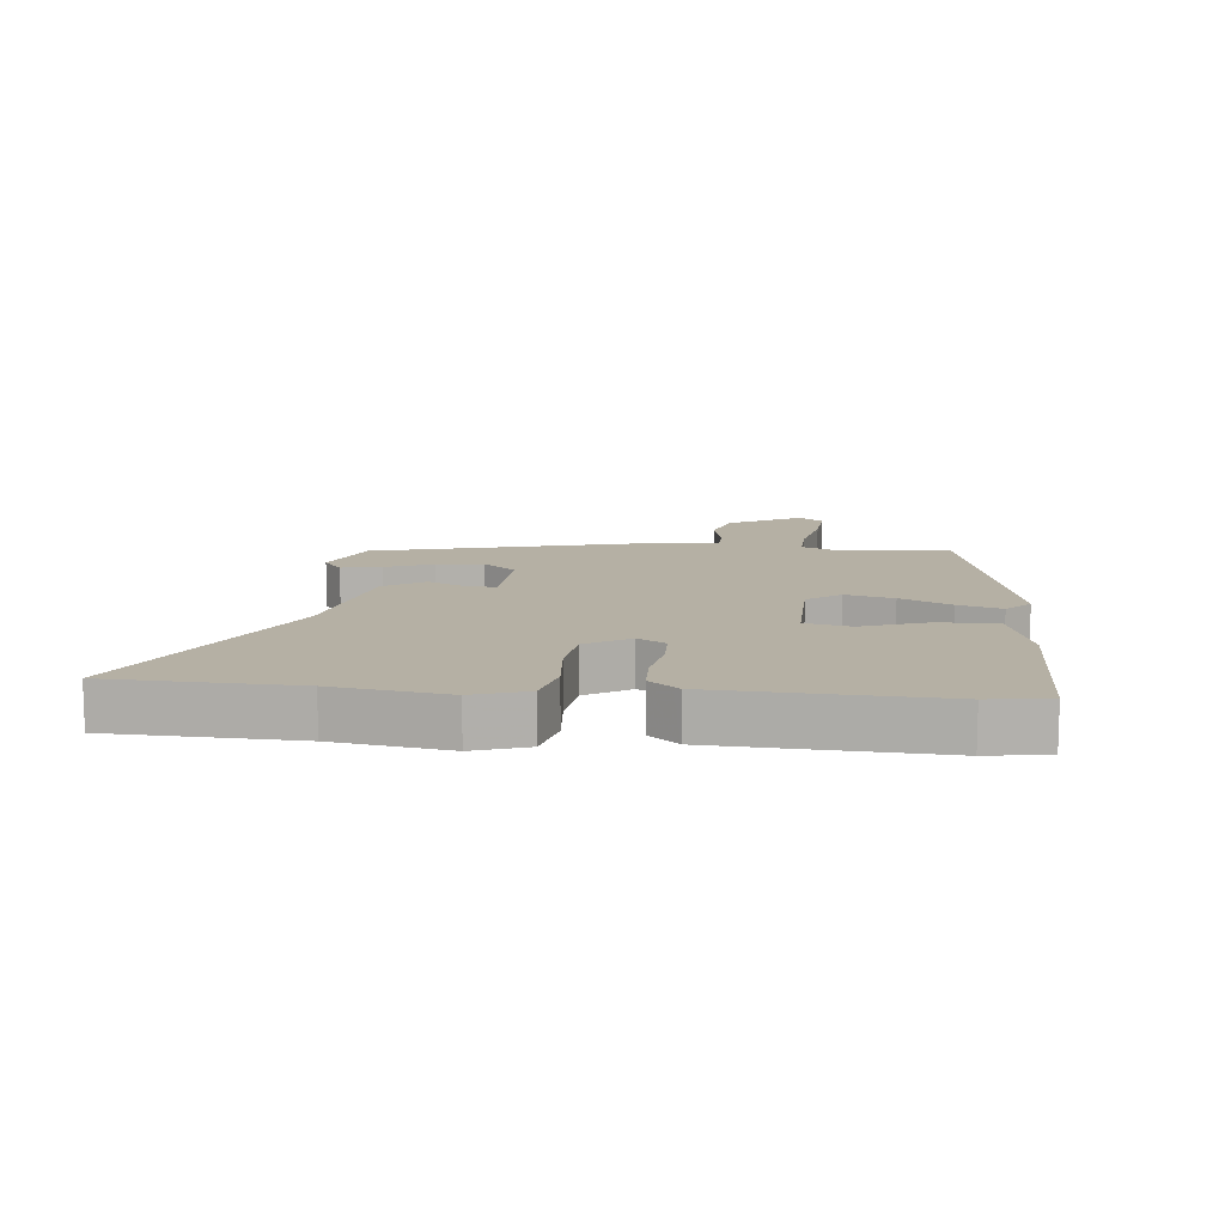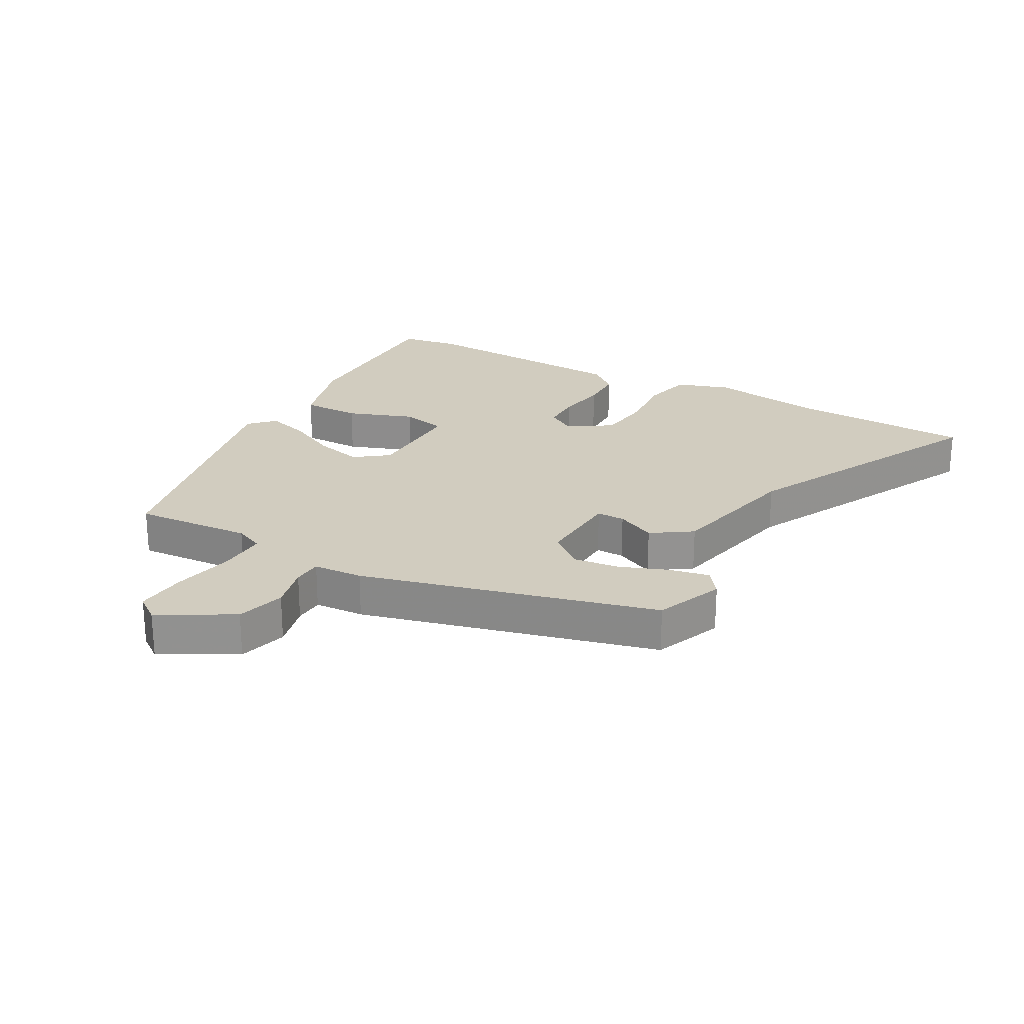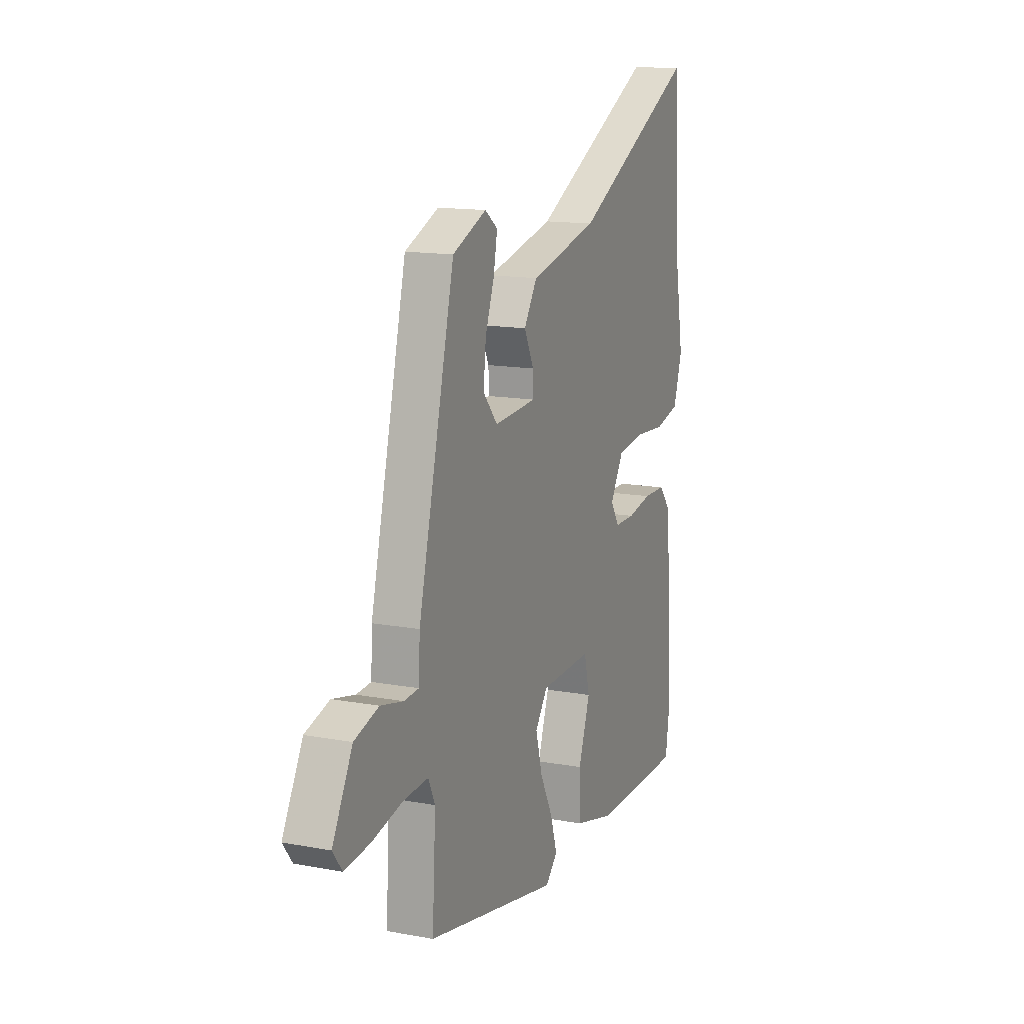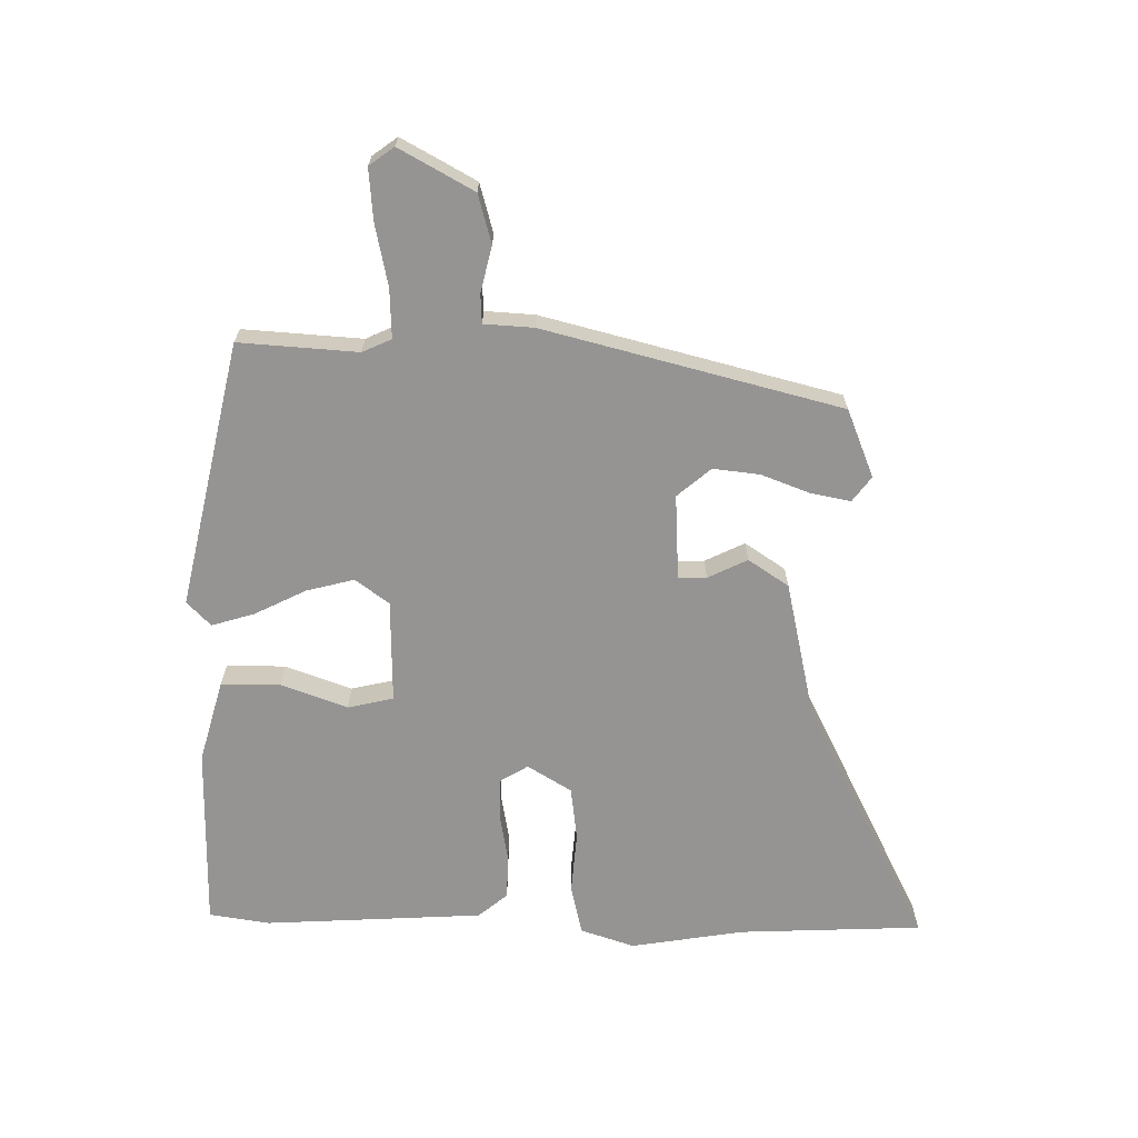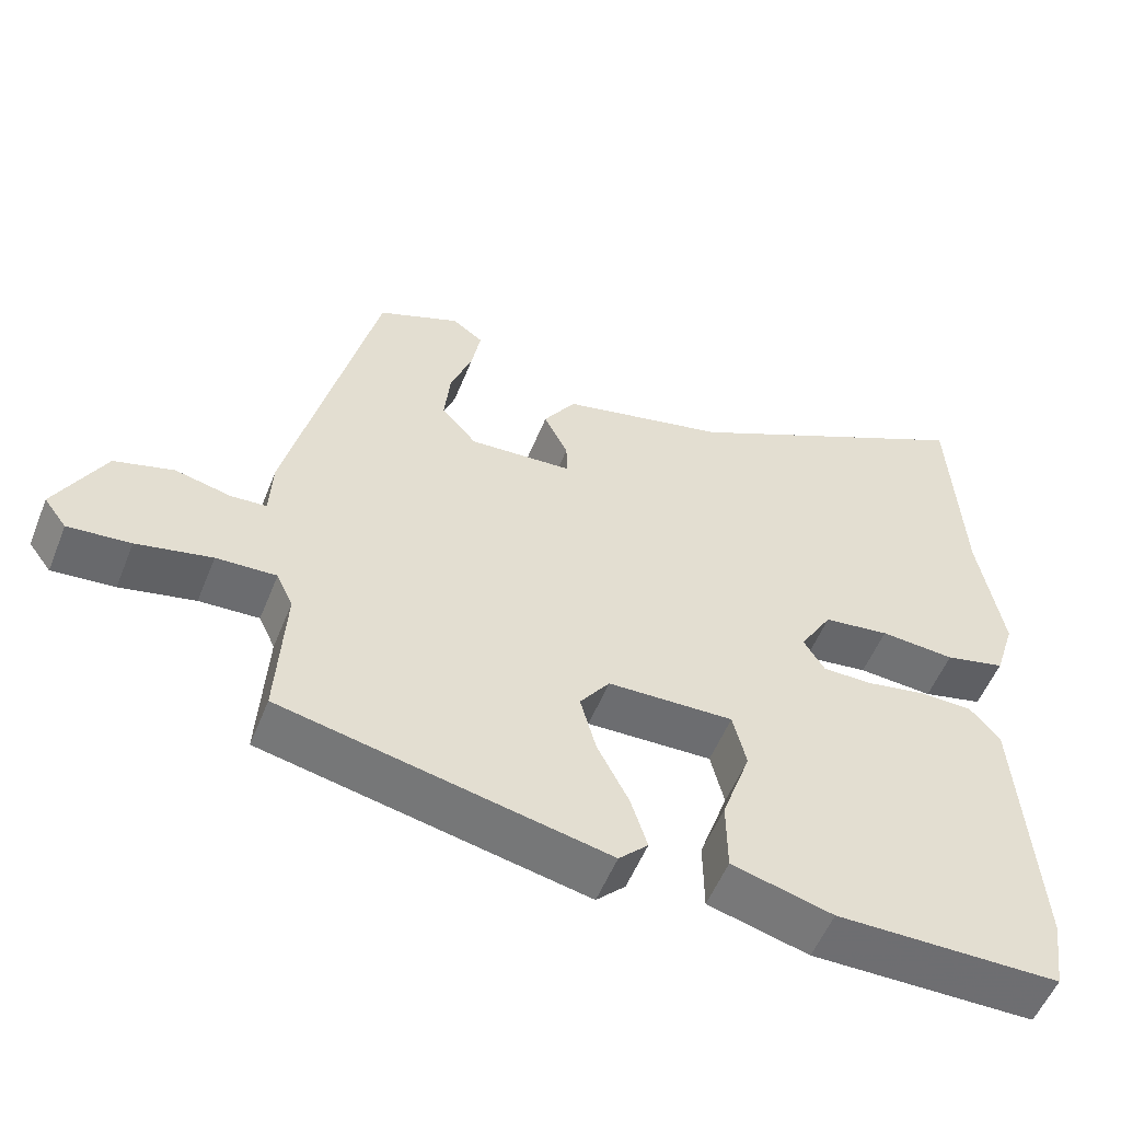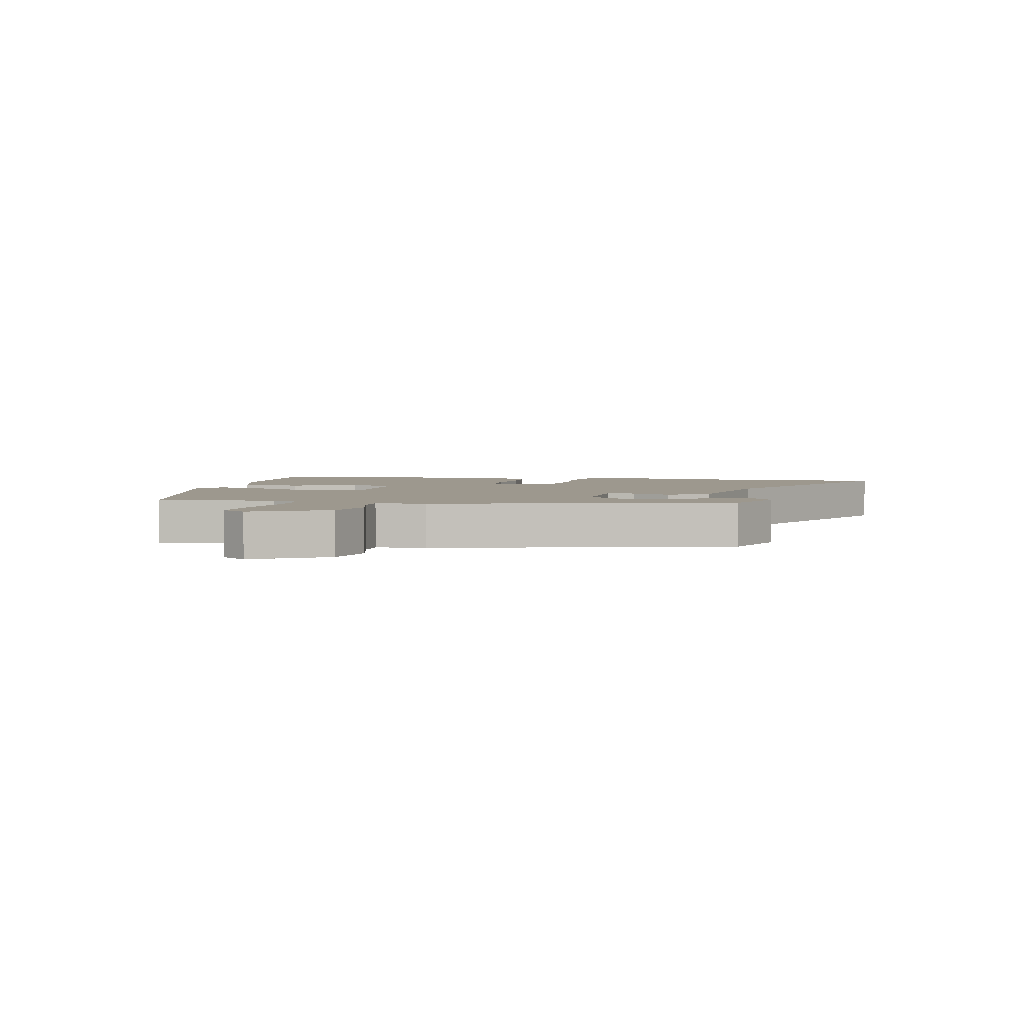
<metadata>
{"format":"obj","ext":"obj","renderer":"f3d","projection":"perspective","resolution":1024,"background":"white","views":[{"elev":11.6,"azim":94.8,"up":"+Y"},{"elev":24.0,"azim":-61.8,"up":"+Y"},{"elev":14.2,"azim":-67.8,"up":"+Z"},{"elev":-67.2,"azim":-91.4,"up":"+Y"},{"elev":-54.5,"azim":-21.7,"up":"+Z"},{"elev":3.2,"azim":-79.2,"up":"+Y"}]}
</metadata>
<code>
v -0.515 0.07 -0.458
v -0.504 0.07 -0.265
v -0.526 0.07 -0.218
v -0.606 0.07 -0.222
v -0.706 0.07 -0.244
v -0.789 0.07 -0.252
v -0.819 0.07 -0.212
v -0.754 0.07 -0.091
v -0.675 0.07 -0.068
v -0.601 0.07 -0.085
v -0.553 0.07 -0.082
v -0.549 0.07 -0.001
v -0.431 0.07 0.481
v -0.321 0.07 0.527
v -0.28 0.07 0.497
v -0.292 0.07 0.432
v -0.321 0.07 0.353
v -0.329 0.07 0.277
v -0.282 0.07 0.223
v -0.144 0.07 0.232
v -0.145 0.07 0.278
v -0.177 0.07 0.342
v -0.134 0.07 0.408
v 0.088 0.07 0.46
v 0.491 0.07 0.668
v 0.507 0.07 0.369
v 0.539 0.07 0.185
v 0.511 0.07 0.097
v 0.43 0.07 0.077
v 0.33 0.07 0.084
v 0.242 0.07 0.072
v 0.199 0.07 0
v 0.227 0.07 -0.045
v 0.293 0.07 -0.045
v 0.373 0.07 -0.03
v 0.445 0.07 -0.031
v 0.485 0.07 -0.078
v 0.509 0.07 -0.435
v 0.495 0.07 -0.533
v 0.196 0.07 -0.535
v 0.061 0.07 -0.499
v 0.06 0.07 -0.403
v 0.098 0.07 -0.294
v 0.08 0.07 -0.22
v -0.088 0.07 -0.225
v -0.128 0.07 -0.28
v -0.107 0.07 -0.358
v -0.065 0.07 -0.44
v -0.043 0.07 -0.51
v -0.082 0.07 -0.549
v -0.515 0 -0.458
v -0.504 0 -0.265
v -0.526 0 -0.218
v -0.606 0 -0.222
v -0.706 0 -0.244
v -0.789 0 -0.252
v -0.819 0 -0.212
v -0.754 0 -0.091
v -0.675 0 -0.068
v -0.601 0 -0.085
v -0.553 0 -0.082
v -0.549 0 -0.001
v -0.431 0 0.481
v -0.321 0 0.527
v -0.28 0 0.497
v -0.292 0 0.432
v -0.321 0 0.353
v -0.329 0 0.277
v -0.282 0 0.223
v -0.144 0 0.232
v -0.145 0 0.278
v -0.177 0 0.342
v -0.134 0 0.408
v 0.088 0 0.46
v 0.491 0 0.668
v 0.507 0 0.369
v 0.539 0 0.185
v 0.511 0 0.097
v 0.43 0 0.077
v 0.33 0 0.084
v 0.242 0 0.072
v 0.199 0 0
v 0.227 0 -0.045
v 0.293 0 -0.045
v 0.373 0 -0.03
v 0.445 0 -0.031
v 0.485 0 -0.078
v 0.509 0 -0.435
v 0.495 0 -0.533
v 0.196 0 -0.535
v 0.061 0 -0.499
v 0.06 0 -0.403
v 0.098 0 -0.294
v 0.08 0 -0.22
v -0.088 0 -0.225
v -0.128 0 -0.28
v -0.107 0 -0.358
v -0.065 0 -0.44
v -0.043 0 -0.51
v -0.082 0 -0.549
f 50 1 2
f 49 50 2
f 48 49 2
f 47 48 2
f 46 47 2 3
f 45 46 3
f 44 45 3
f 41 42 43
f 40 41 43
f 39 40 43
f 38 39 43
f 37 38 43
f 36 37 43
f 35 36 43
f 34 35 43
f 33 34 43 44
f 32 33 44 3
f 28 29 30
f 27 28 30
f 26 27 30
f 26 30 31
f 25 26 31
f 24 25 31
f 24 31 32
f 23 24 32
f 22 23 32
f 21 22 32
f 15 16 17
f 14 15 17
f 13 14 17
f 12 13 17
f 11 12 17
f 11 17 18
f 8 9 10
f 7 8 10
f 6 7 10
f 5 6 10
f 4 5 10
f 4 10 11
f 11 18 19
f 4 11 19
f 3 4 19
f 20 21 32
f 3 19 20 32
f 52 51 100
f 52 100 99
f 52 99 98
f 52 98 97
f 53 52 97 96
f 53 96 95
f 53 95 94
f 93 92 91
f 93 91 90
f 93 90 89
f 93 89 88
f 93 88 87
f 93 87 86
f 93 86 85
f 93 85 84
f 94 93 84 83
f 53 94 83 82
f 80 79 78
f 80 78 77
f 80 77 76
f 81 80 76
f 81 76 75
f 81 75 74
f 82 81 74
f 82 74 73
f 82 73 72
f 82 72 71
f 67 66 65
f 67 65 64
f 67 64 63
f 67 63 62
f 67 62 61
f 68 67 61
f 60 59 58
f 60 58 57
f 60 57 56
f 60 56 55
f 60 55 54
f 61 60 54
f 69 68 61
f 69 61 54
f 69 54 53
f 82 71 70
f 82 70 69 53
f 1 51 52 2
f 2 52 53 3
f 3 53 54 4
f 4 54 55 5
f 5 55 56 6
f 6 56 57 7
f 7 57 58 8
f 8 58 59 9
f 9 59 60 10
f 10 60 61 11
f 11 61 62 12
f 12 62 63 13
f 13 63 64 14
f 14 64 65 15
f 15 65 66 16
f 16 66 67 17
f 17 67 68 18
f 18 68 69 19
f 19 69 70 20
f 20 70 71 21
f 21 71 72 22
f 22 72 73 23
f 23 73 74 24
f 24 74 75 25
f 25 75 76 26
f 26 76 77 27
f 27 77 78 28
f 28 78 79 29
f 29 79 80 30
f 30 80 81 31
f 31 81 82 32
f 32 82 83 33
f 33 83 84 34
f 34 84 85 35
f 35 85 86 36
f 36 86 87 37
f 37 87 88 38
f 38 88 89 39
f 39 89 90 40
f 40 90 91 41
f 41 91 92 42
f 42 92 93 43
f 43 93 94 44
f 44 94 95 45
f 45 95 96 46
f 46 96 97 47
f 47 97 98 48
f 48 98 99 49
f 49 99 100 50
f 50 100 51 1

</code>
